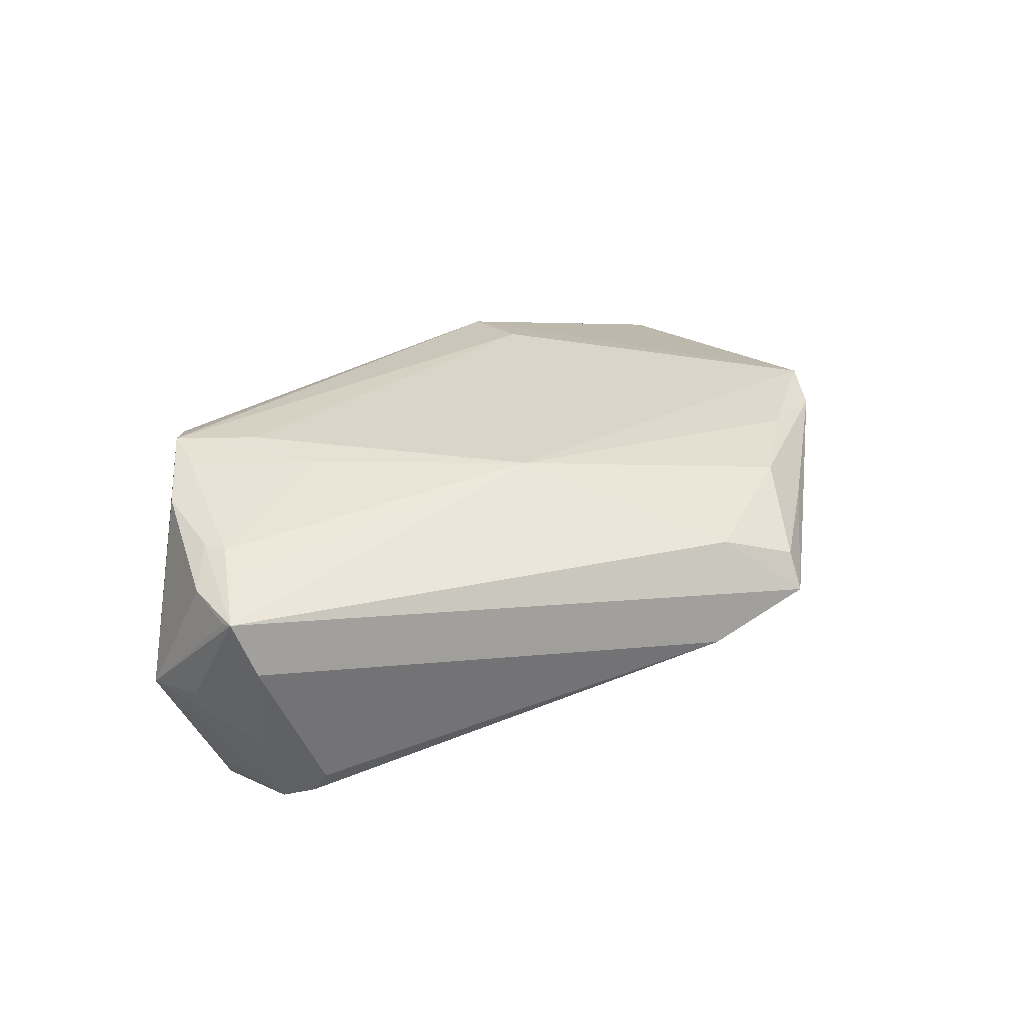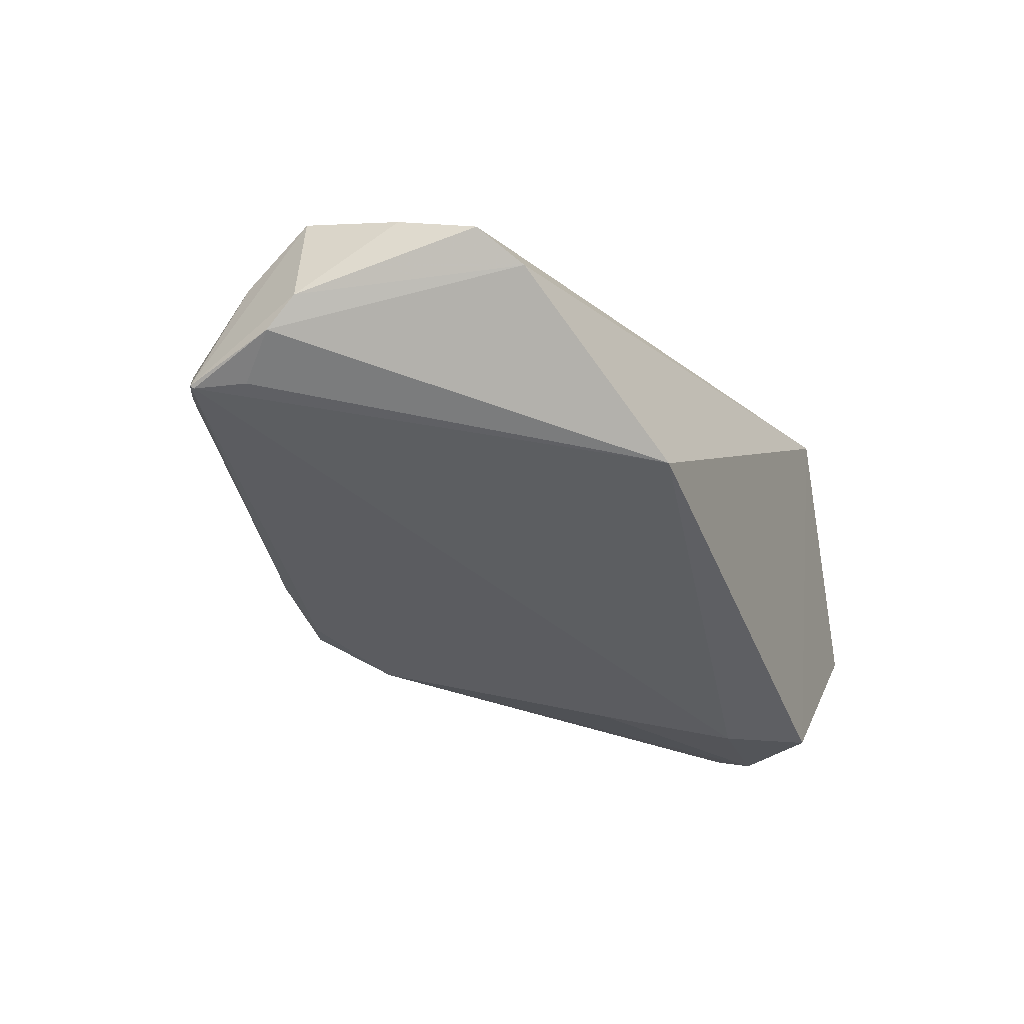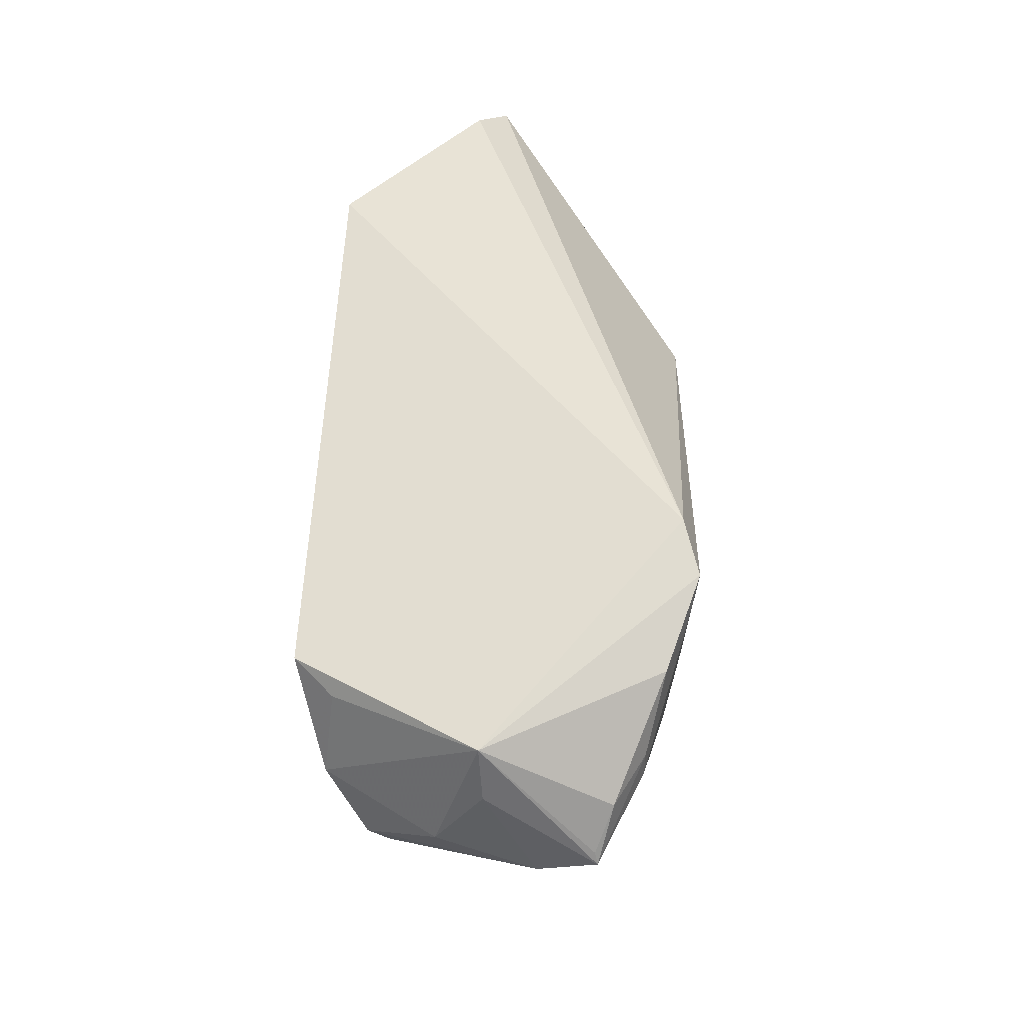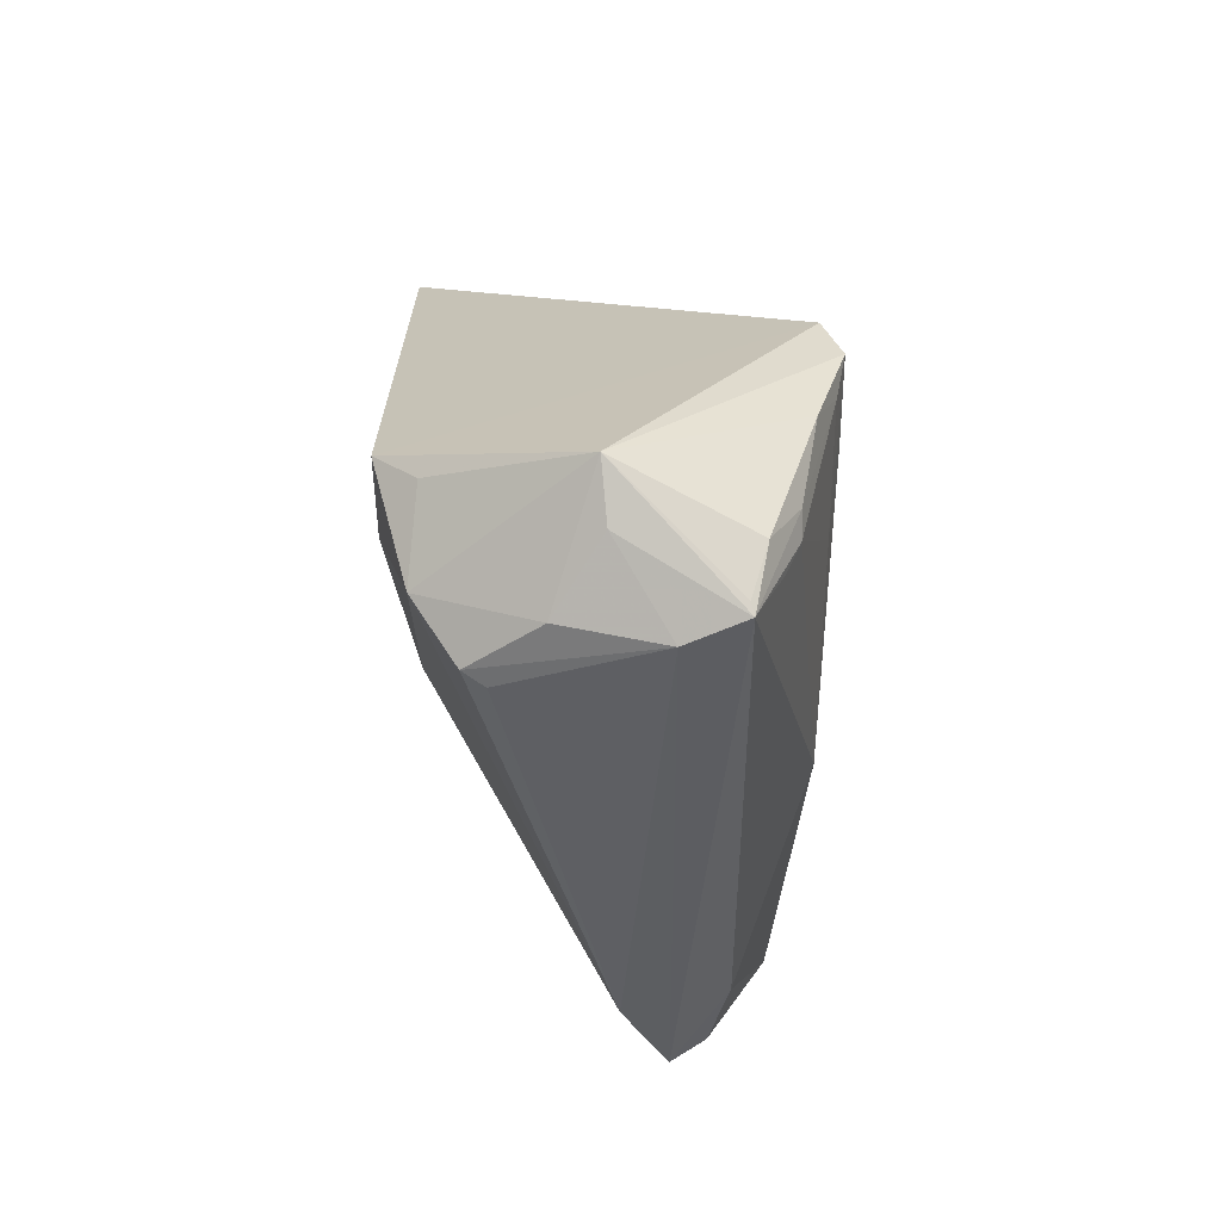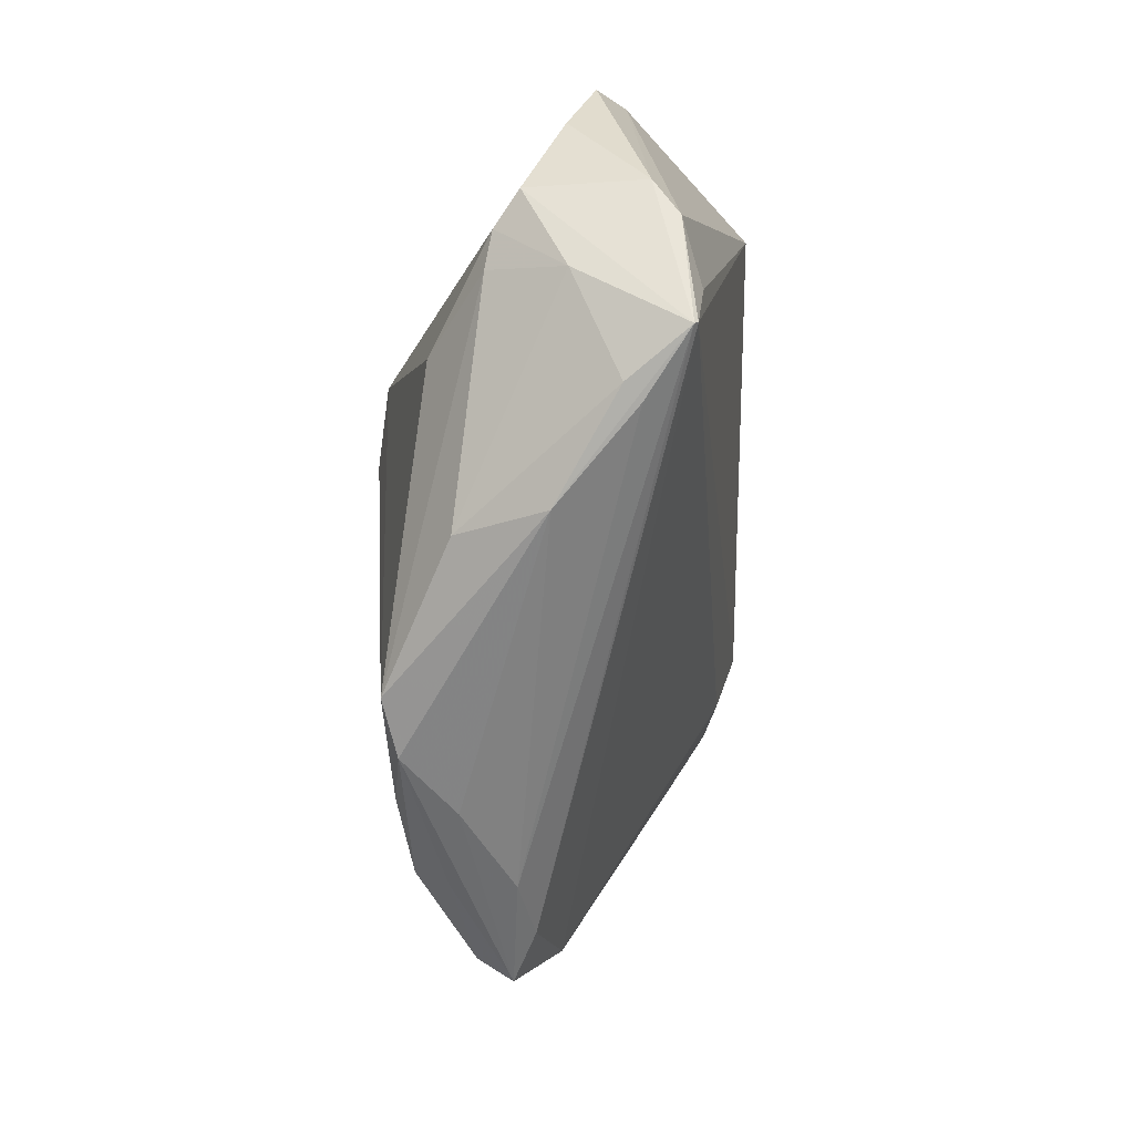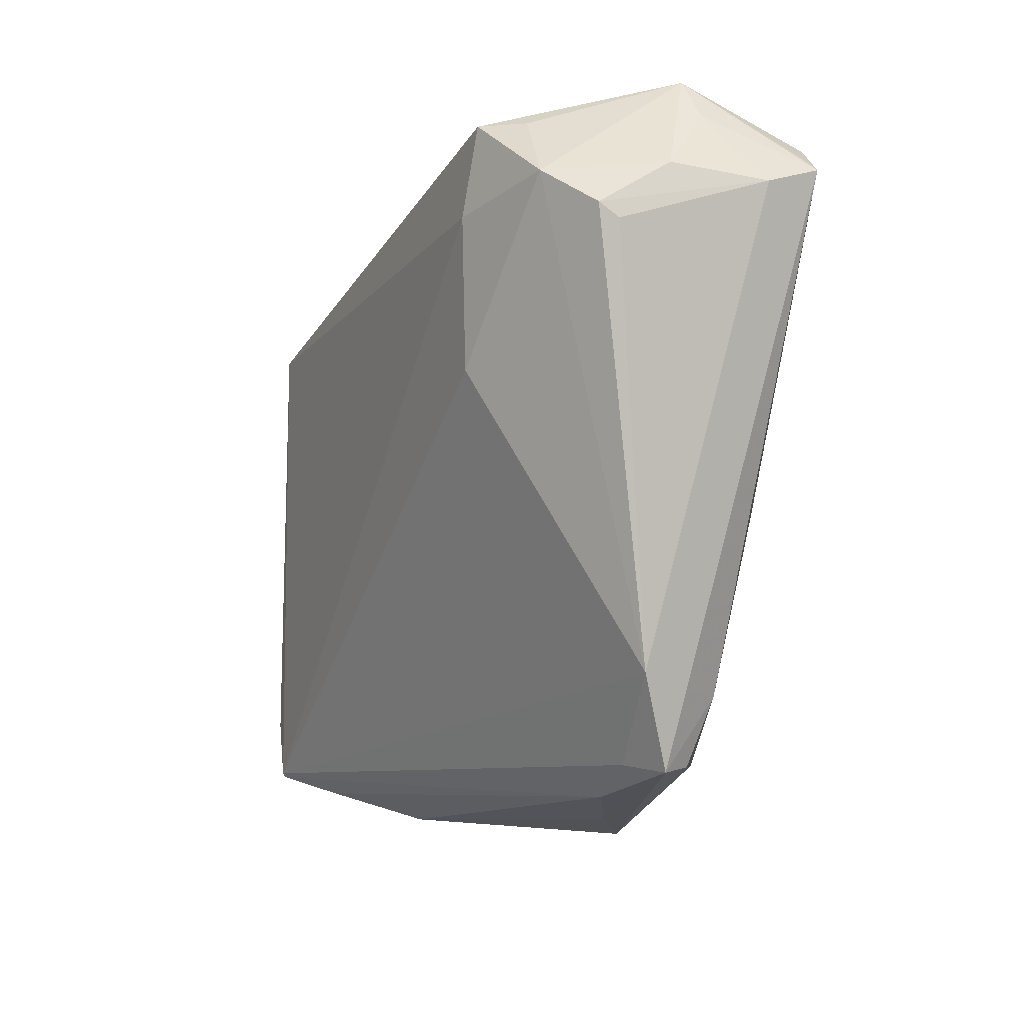
<metadata>
{"format":"obj","ext":"obj","renderer":"f3d","projection":"perspective","resolution":1024,"background":"white","views":[{"elev":27.5,"azim":-82.4,"up":"+Z"},{"elev":-40.6,"azim":106.9,"up":"+Z"},{"elev":62.1,"azim":-86.9,"up":"+Y"},{"elev":24.9,"azim":-90.1,"up":"+Y"},{"elev":-53.8,"azim":90.6,"up":"+Y"},{"elev":-20.3,"azim":-115.5,"up":"+Y"}]}
</metadata>
<code>
v 0.0578 -0.0176 -0.01368
v 0.0002611 0.03063 -0.01384
v -0.05336 0.02154 -0.006985
v 0.05169 -0.02261 -0.01583
v -0.05534 0.02468 0.01123
v 0.04701 -0.0329 -0.007362
v 0.01572 -0.001116 0.02121
v 0.01386 -0.04259 0.0185
v -0.05089 0.0156 -0.01521
v -0.05121 0.01392 -0.0127
v 0.04098 -0.01821 0.01349
v -0.02014 0.03888 0.01954
v -0.0277 -0.03457 0.0119
v -0.03759 0.0356 0.01817
v 0.0598 -0.01338 -0.01066
v -0.02499 -0.00819 0.02021
v -0.04935 0.02454 0.01477
v -0.04044 0.03044 -0.01927
v 0.04502 -0.03366 -0.009315
v -0.04624 0.02645 0.01637
v -0.02491 -0.04295 0.009479
v 0.0352 -0.03856 0.0001294
v -0.03184 0.02064 -0.02395
v -0.02658 0.03785 0.02159
v 0.02271 0.005267 0.0201
v 0.00697 -0.04445 0.01688
v 0.05203 -0.02977 -0.01501
v 0.05913 0.01003 -0.005095
v -0.04834 0.0362 -0.002164
v -0.05625 0.02344 0.01161
v 0.05521 -0.01546 0.006101
v -0.002397 -0.04046 0.01789
v 0.05459 -0.02244 -0.001889
v 0.03052 0.0265 -0.02395
v 0.05989 -4.782e-05 -0.001722
v -0.02707 -0.04452 0.005295
v -0.001071 -0.04452 0.01066
v -0.04576 0.02111 -0.02023
v -0.05615 0.02046 0.004777
v -0.05115 0.02888 0.01306
v -0.01213 -0.04448 0.004497
v -0.05161 0.03002 -0.001534
v -0.031 0.03482 0.02053
v 0.0544 0.01476 -0.008606
v -0.04516 0.02934 0.01638
v -0.03621 0.03102 -0.02395
v -0.0212 -0.04258 0.002583
v -0.01222 -0.04375 0.01226
v 0.05223 -0.03024 -0.01457
v 0.05199 -0.01852 0.006995
v -0.01411 -0.03976 0.01634
v 0.05876 -0.01308 0.003151
v -0.02484 0.02753 0.02157
v -0.02889 0.01912 0.02047
v -0.0326 -0.03423 -0.0002258
v 0.03102 -0.03706 0.01056
v -0.02563 0.003416 -0.02061
f 39 36 30
f 1 27 4
f 18 29 46
f 10 39 9
f 30 29 42
f 42 39 30
f 7 8 25
f 16 8 7
f 55 10 9
f 55 57 27
f 36 39 55
f 39 10 55
f 38 18 46
f 38 55 9
f 57 55 38
f 29 18 38
f 34 4 27
f 46 2 34
f 1 4 34
f 25 28 12
f 46 29 12
f 12 2 46
f 12 34 2
f 30 16 17
f 32 8 16
f 16 51 32
f 30 36 13
f 13 16 30
f 13 51 16
f 35 15 28
f 35 28 25
f 36 55 47
f 47 55 27
f 3 38 9
f 9 39 3
f 39 42 3
f 3 42 29
f 29 38 3
f 27 57 23
f 23 34 27
f 46 34 23
f 23 38 46
f 57 38 23
f 24 7 25
f 25 12 24
f 24 12 29
f 34 12 44
f 44 12 28
f 1 34 44
f 44 15 1
f 28 15 44
f 41 37 36
f 22 37 41
f 41 19 22
f 36 47 41
f 26 22 8
f 26 37 22
f 8 32 26
f 36 37 26
f 26 48 36
f 51 48 26
f 26 32 51
f 22 19 49
f 49 6 22
f 19 41 49
f 49 47 27
f 49 41 47
f 49 27 1
f 1 15 49
f 21 13 36
f 51 13 21
f 36 48 21
f 21 48 51
f 16 7 53
f 7 24 53
f 20 17 16
f 30 17 20
f 8 22 56
f 22 6 56
f 25 8 11
f 11 31 25
f 52 49 15
f 15 35 52
f 52 35 25
f 25 31 52
f 54 20 16
f 16 53 54
f 54 53 24
f 5 29 30
f 14 24 29
f 8 56 50
f 50 11 8
f 31 11 50
f 43 54 24
f 20 54 43
f 24 14 43
f 40 14 29
f 29 5 40
f 40 5 30
f 33 56 6
f 33 50 56
f 31 50 33
f 33 52 31
f 6 49 33
f 49 52 33
f 14 40 45
f 20 43 45
f 45 43 14
f 30 20 45
f 45 40 30

</code>
